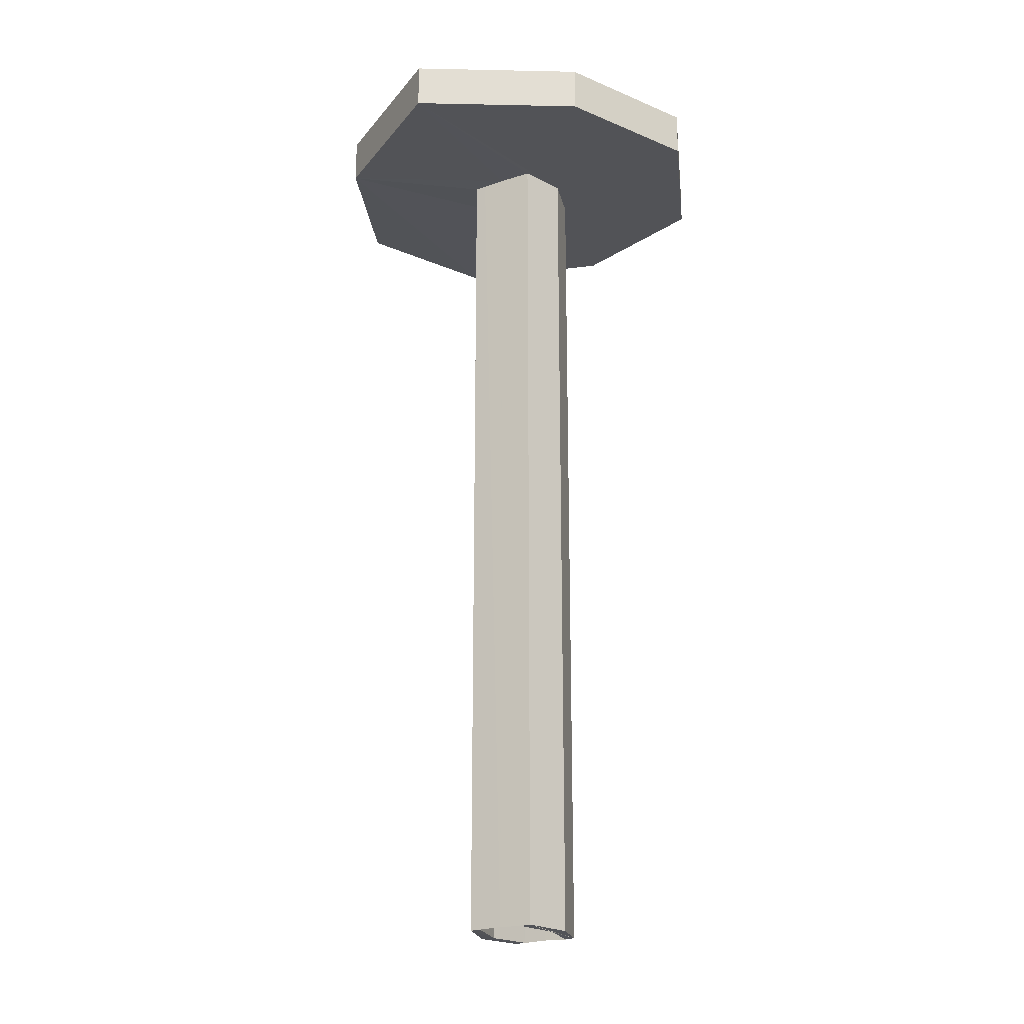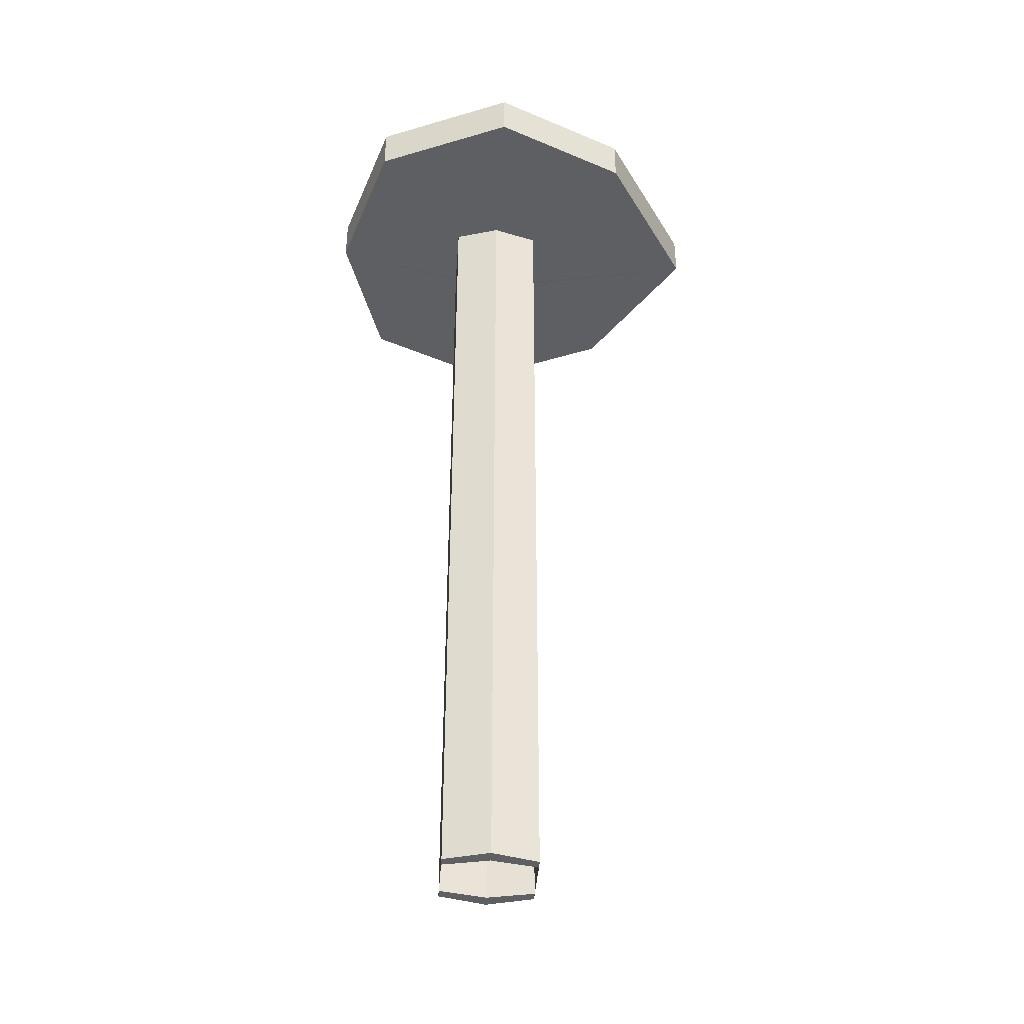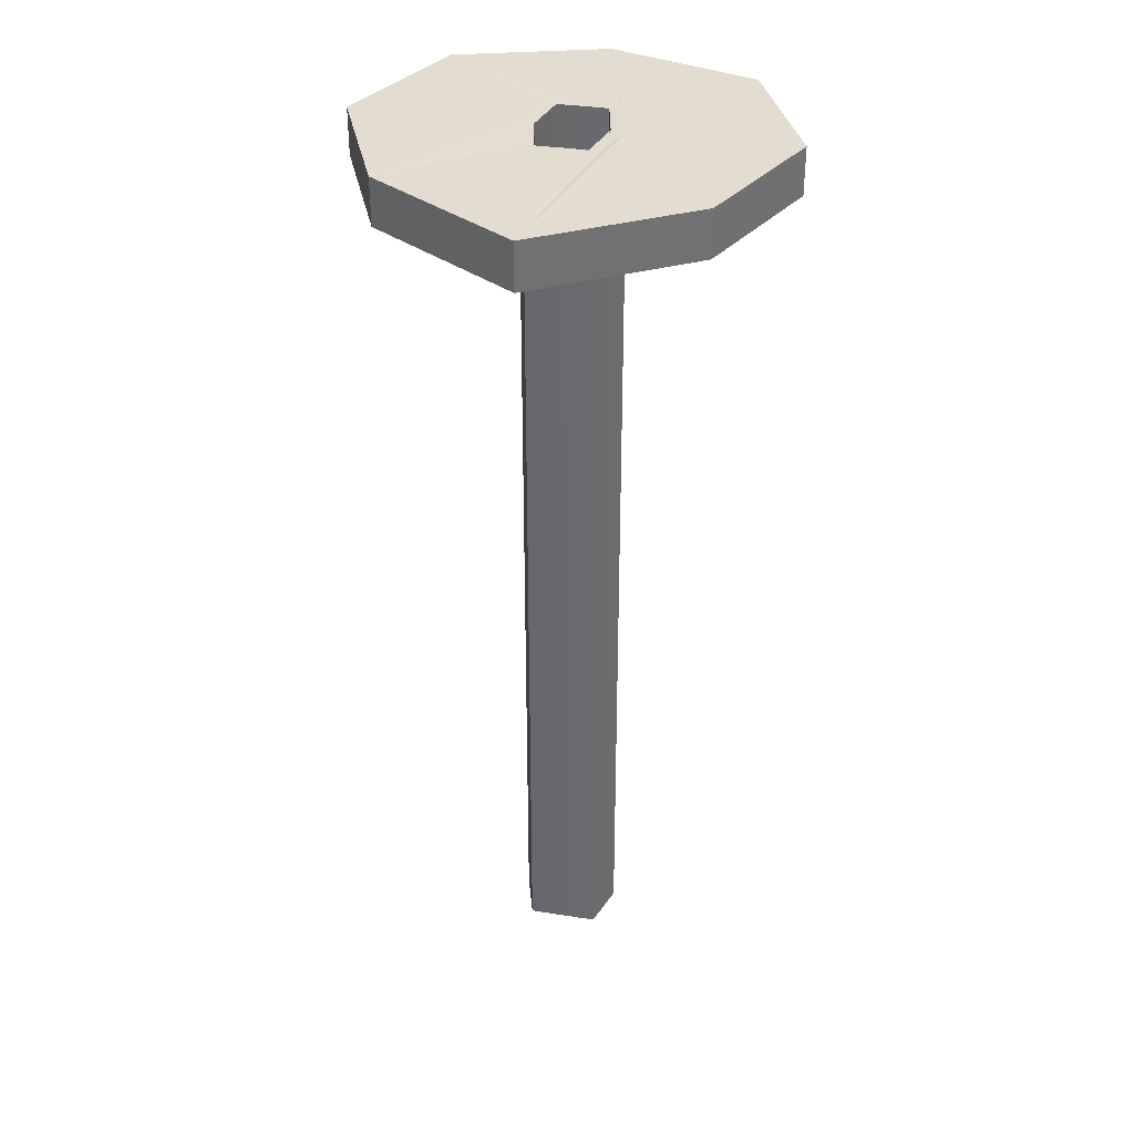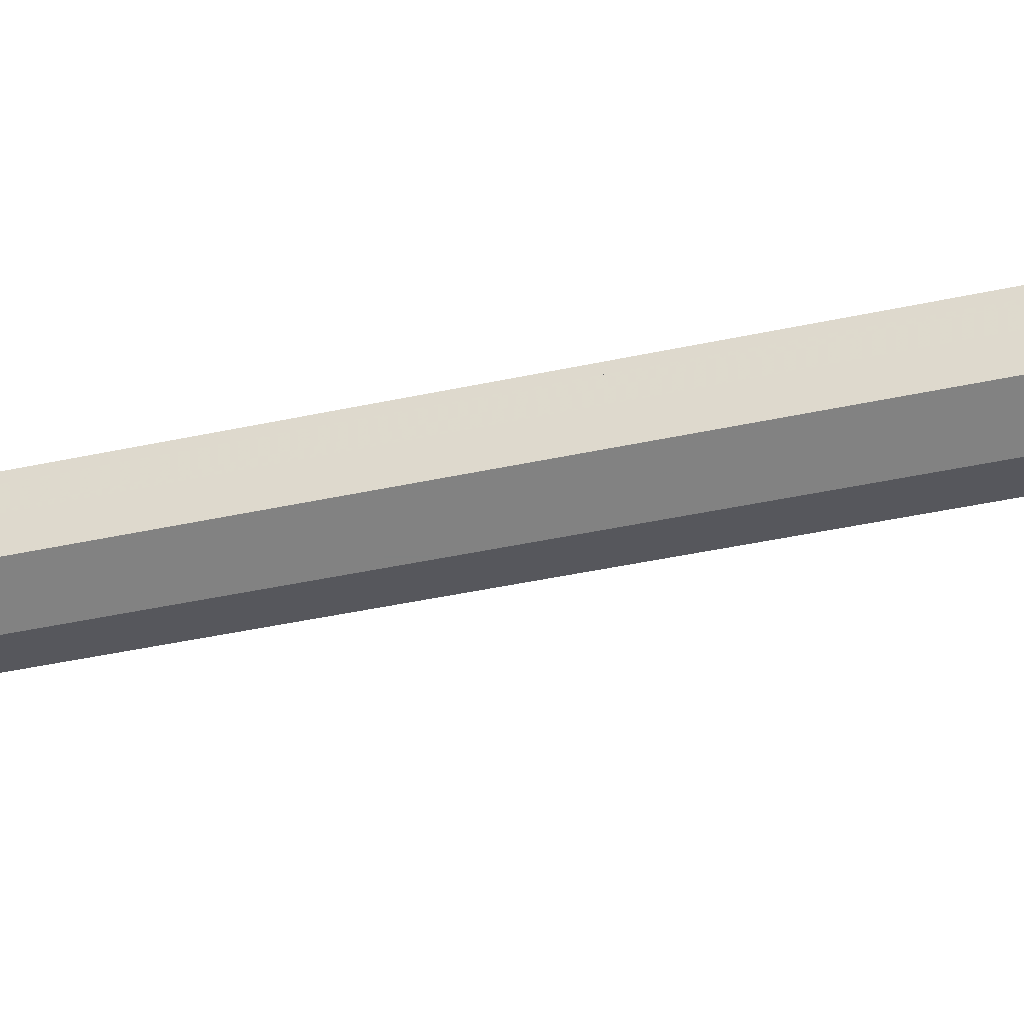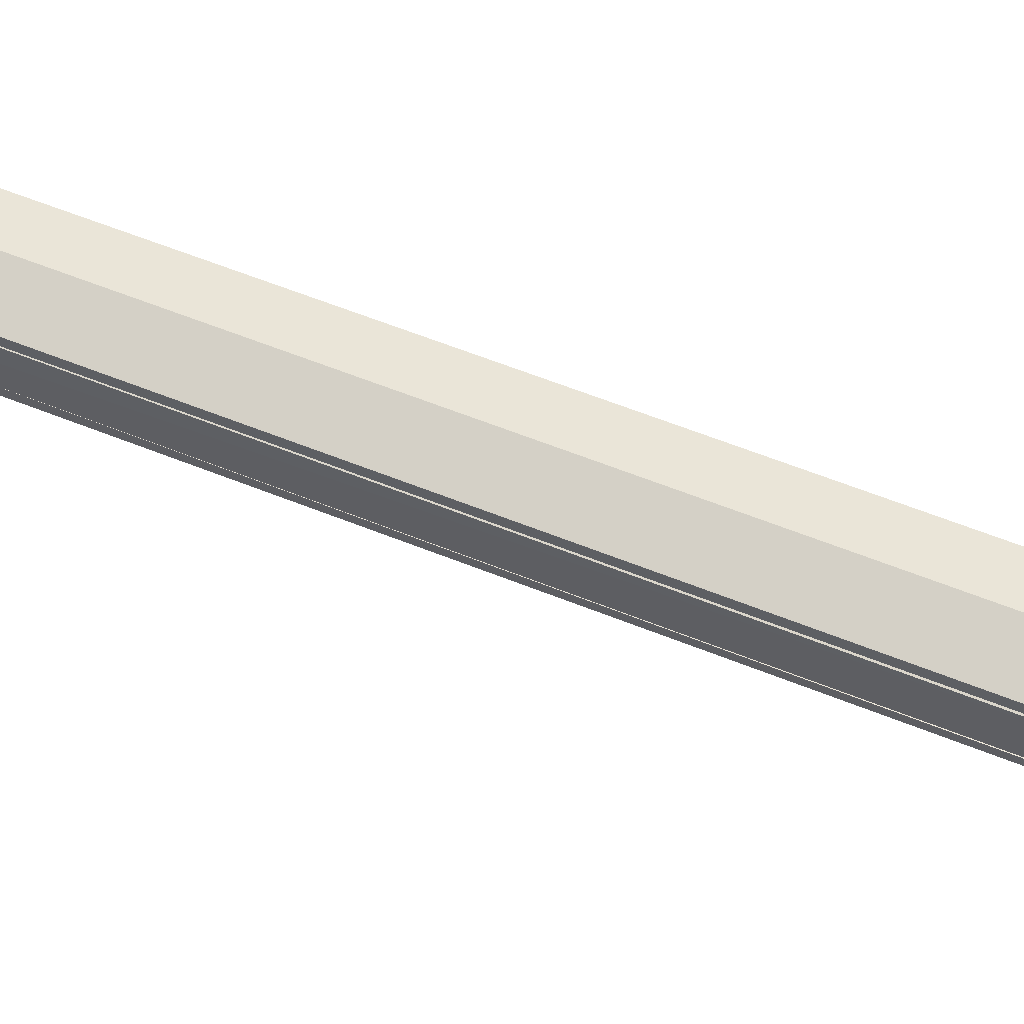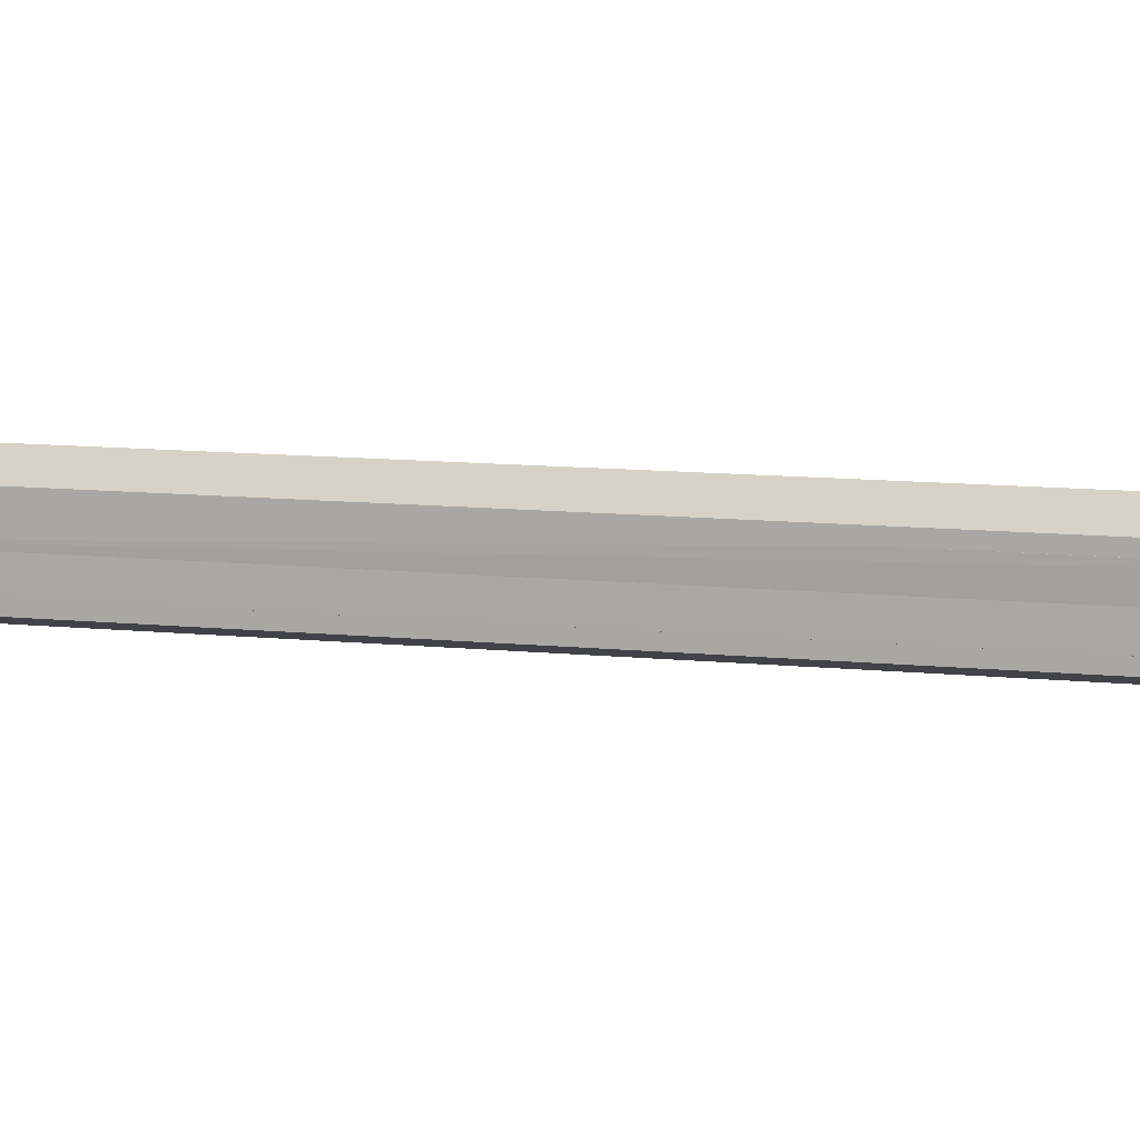
<metadata>
{"format":"obj","ext":"obj","renderer":"f3d","projection":"perspective","resolution":1024,"background":"white","views":[{"elev":-22.4,"azim":120.0,"up":"+Y"},{"elev":-40.7,"azim":-3.7,"up":"+Y"},{"elev":35.3,"azim":101.9,"up":"+Y"},{"elev":-44.4,"azim":-75.9,"up":"+Z"},{"elev":60.0,"azim":112.5,"up":"+Z"},{"elev":11.4,"azim":103.8,"up":"+Z"}]}
</metadata>
<code>
o 13454
v 2161 1888 7.183
v 2161 1888 7.183
v 2161 1888 7.17
v 2161 1888 7.17
v 2161 1888 7.183
v 2161 1888 7.183
v 2161 1888 7.17
v 2161 1888 7.183
v 2161 1888 7.215
v 2161 1888 7.183
v 2161 1888 7.215
v 2161 1888 7.183
v 2161 1888 7.17
v 2161 1888 7.183
v 2161 1888 7.183
v 2161 1888 7.17
v 2161 1888 7.183
v 2161 1888 7.17
v 2161 1888 7.215
v 2161 1888 7.204
v 2161 1888 7.215
v 2161 1888 7.215
v 2161 1887 7.207
v 2161 1887 7.204
v 2161 1888 7.207
v 2161 1887 7.207
v 2161 1887 7.207
v 2161 1887 7.204
v 2161 1887 7.215
v 2161 1887 7.207
v 2161 1888 7.22
v 2161 1887 7.22
v 2161 1887 7.207
v 2161 1887 7.21
v 2161 1888 7.207
v 2161 1887 7.21
v 2161 1888 7.207
v 2161 1887 7.21
v 2161 1887 7.207
v 2161 1888 7.21
v 2161 1887 7.215
v 2161 1887 7.21
v 2161 1888 7.223
v 2161 1887 7.223
v 2161 1887 7.22
v 2161 1887 7.222
v 2161 1888 7.215
v 2161 1888 7.247
v 2161 1887 7.226
v 2161 1887 7.223
v 2161 1887 7.223
v 2161 1887 7.226
v 2161 1887 7.223
v 2161 1888 7.226
v 2161 1888 7.247
v 2161 1888 7.26
v 2161 1888 7.215
v 2161 1888 7.215
v 2161 1888 7.247
v 2161 1888 7.247
v 2161 1888 7.223
v 2161 1888 7.226
v 2161 1887 7.215
v 2161 1888 7.215
v 2161 1888 7.215
v 2161 1888 7.247
v 2161 1888 7.215
v 2161 1888 7.215
v 2161 1888 7.207
v 2161 1888 7.204
v 2161 1888 7.215
v 2161 1887 7.22
v 2161 1888 7.204
v 2161 1888 7.207
v 2161 1888 7.247
v 2161 1888 7.215
v 2161 1888 7.247
v 2161 1888 7.26
v 2161 1888 7.207
v 2161 1887 7.204
v 2161 1888 7.215
v 2161 1888 7.204
v 2161 1888 7.26
v 2161 1888 7.247
v 2161 1888 7.26
v 2161 1888 7.223
v 2161 1888 7.226
v 2161 1887 7.223
v 2161 1888 7.223
v 2161 1887 7.226
v 2161 1888 7.215
v 2161 1888 7.223
v 2161 1887 7.215
v 2161 1888 7.207
v 2161 1888 7.215
v 2161 1887 7.22
v 2161 1887 7.222
v 2161 1887 7.22
v 2161 1888 7.222
v 2161 1888 7.207
v 2161 1888 7.21
v 2161 1888 7.207
v 2161 1888 7.21
v 2161 1887 7.207
v 2161 1888 7.207
v 2161 1888 7.21
v 2161 1888 7.215
v 2161 1888 7.215
v 2161 1888 7.223
v 2161 1888 7.215
v 2161 1888 7.22
v 2161 1888 7.222
v 2161 1888 7.21
v 2161 1888 7.21
v 2161 1888 7.247
v 2161 1888 7.226
v 2161 1888 7.223
v 2161 1888 7.247
v 2161 1888 7.247
v 2161 1888 7.26
v 2161 1888 7.247
v 2161 1888 7.26
v 2161 1888 7.22
v 2161 1888 7.222
v 2161 1888 7.22
v 2161 1887 7.222
v 2161 1888 7.22
v 2161 1888 7.22
f 1 2 3
f 4 5 1
f 6 7 4
f 5 8 9
f 10 9 8
f 5 11 12
f 10 12 11
f 13 10 14
f 15 16 13
f 14 17 18
f 5 19 20
f 20 21 17
f 22 17 21
f 23 20 24
f 24 25 26
f 26 27 28
f 25 29 30
f 31 29 32
f 33 30 34
f 34 35 33
f 35 36 37
f 38 39 33
f 33 40 38
f 40 41 42
f 43 41 44
f 44 45 46
f 47 43 48
f 49 43 50
f 50 51 52
f 53 54 49
f 48 55 56
f 57 9 55
f 58 55 9
f 59 54 60
f 59 61 62
f 63 61 64
f 60 65 66
f 67 68 61
f 67 69 68
f 67 70 69
f 39 68 69
f 71 39 63
f 71 72 63
f 63 40 71
f 73 39 74
f 67 75 11
f 76 11 75
f 77 75 78
f 79 80 73
f 73 19 79
f 79 19 81
f 19 2 65
f 82 65 2
f 83 60 77
f 84 85 83
f 81 60 86
f 86 60 87
f 87 88 86
f 89 90 87
f 88 91 92
f 81 88 93
f 93 94 95
f 81 36 93
f 93 31 81
f 96 88 97
f 97 31 96
f 98 99 97
f 100 36 101
f 101 102 100
f 103 104 100
f 100 105 103
f 40 104 106
f 107 40 106
f 107 106 76
f 105 102 82
f 58 82 102
f 82 22 105
f 105 22 76
f 10 22 82
f 58 102 108
f 58 108 109
f 110 109 77
f 109 111 112
f 113 108 114
f 113 57 108
f 57 31 108
f 36 57 113
f 115 109 116
f 109 117 116
f 115 116 118
f 117 118 116
f 118 21 119
f 76 118 117
f 120 118 48
f 121 122 120
f 123 117 124
f 125 126 124
f 124 127 123
f 127 76 128
f 127 107 76
f 72 107 127
f 127 99 72

</code>
